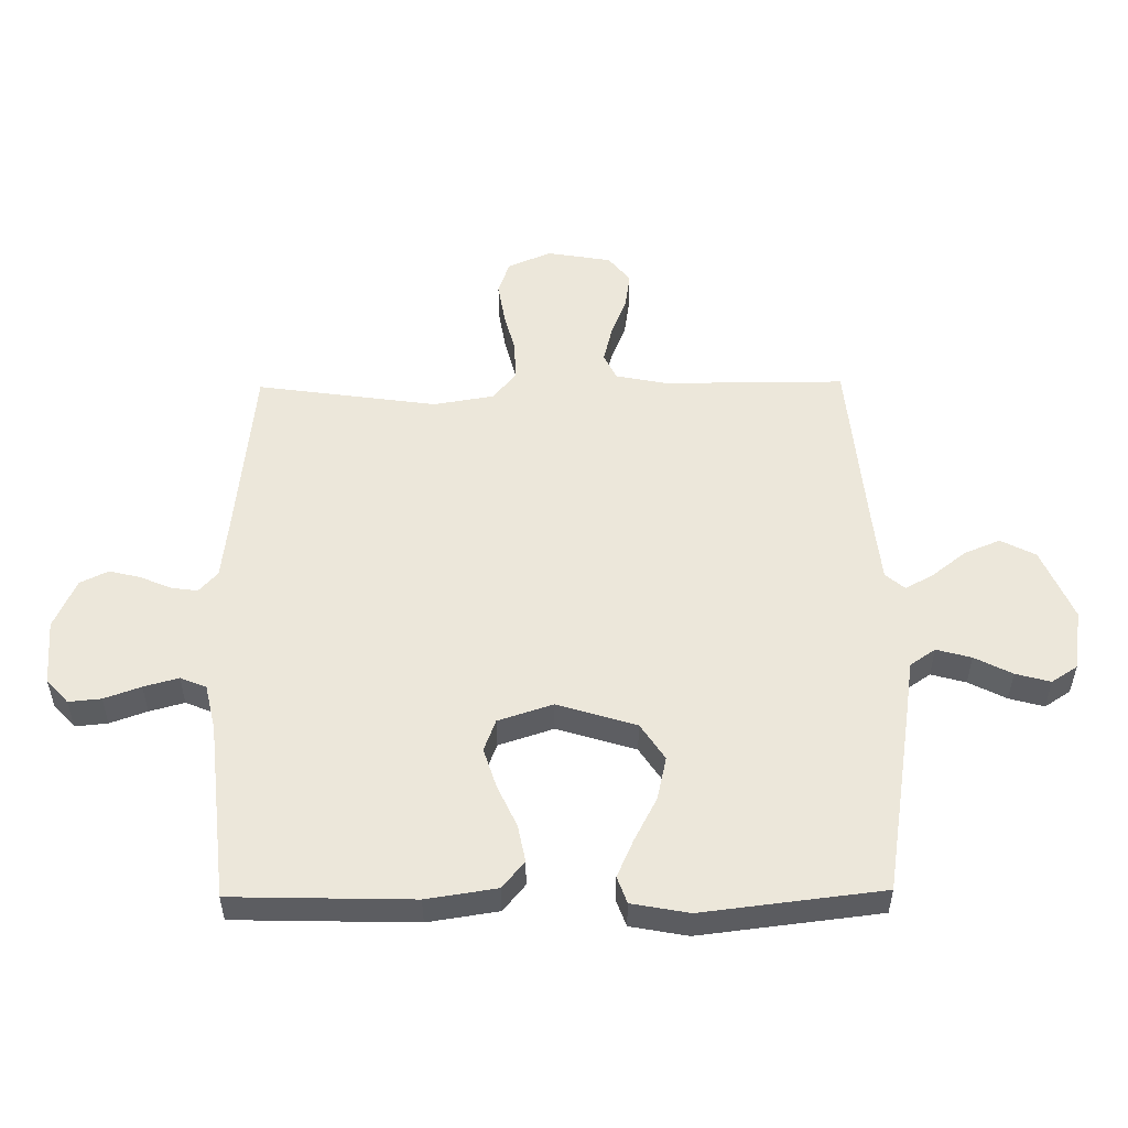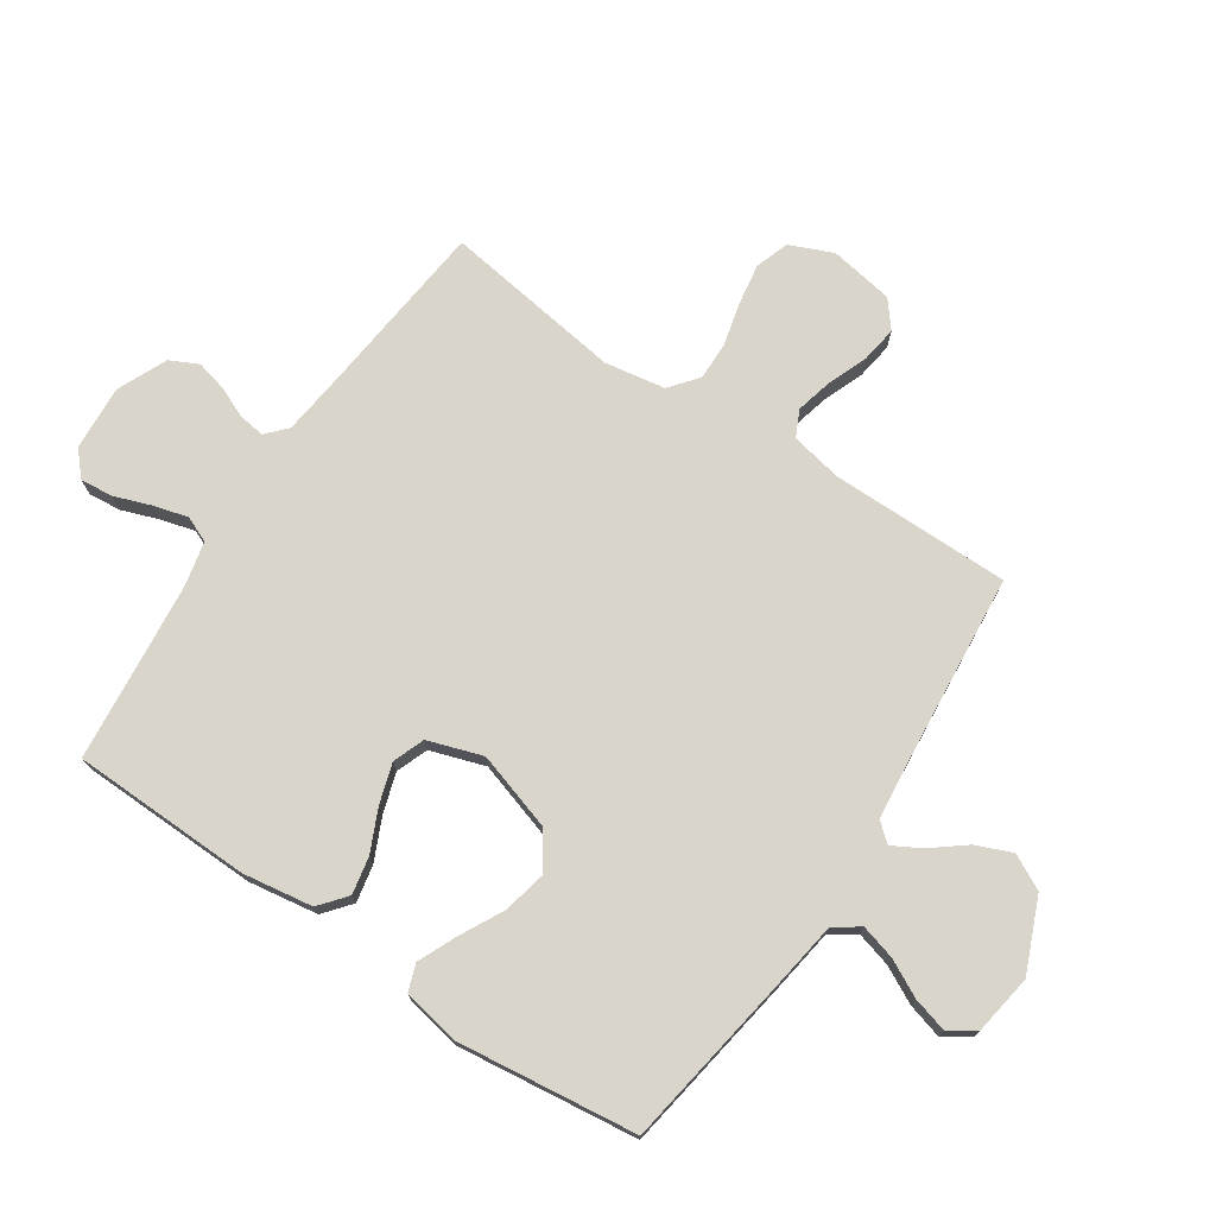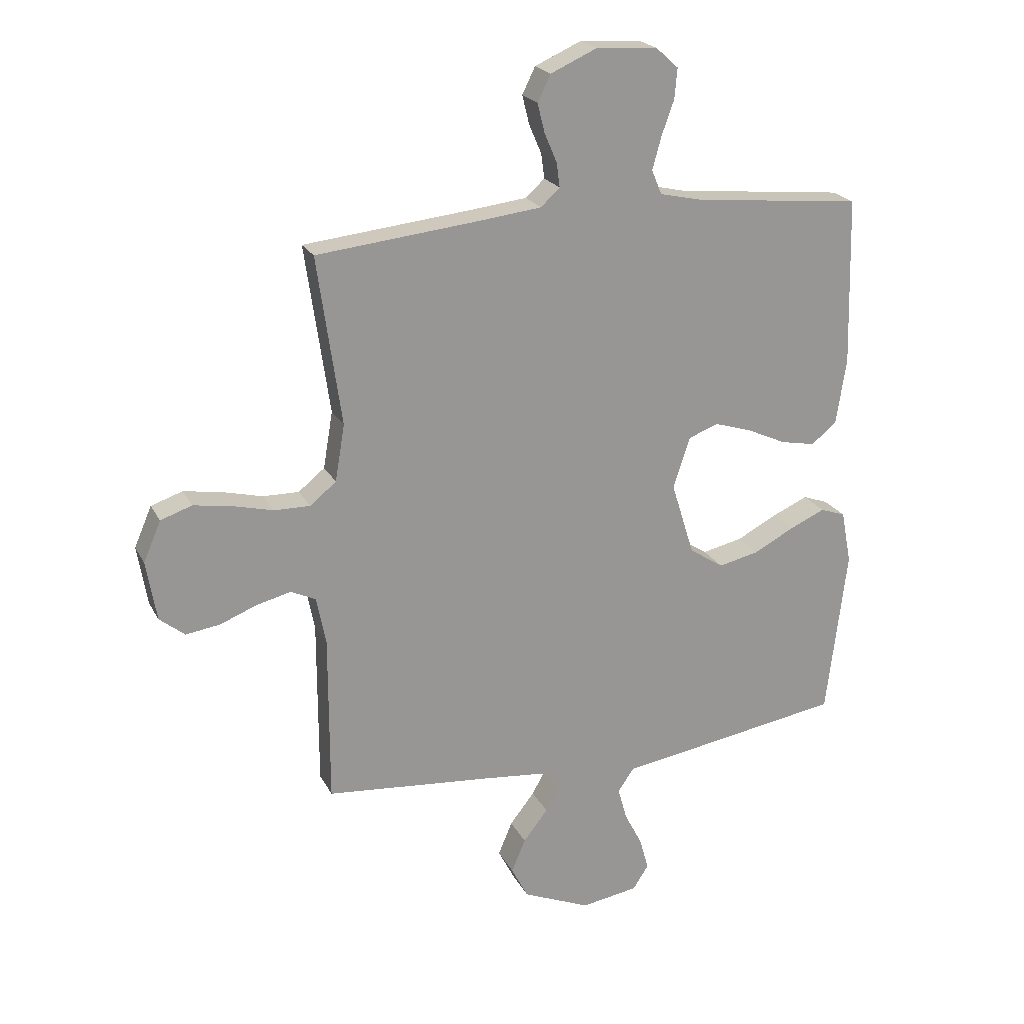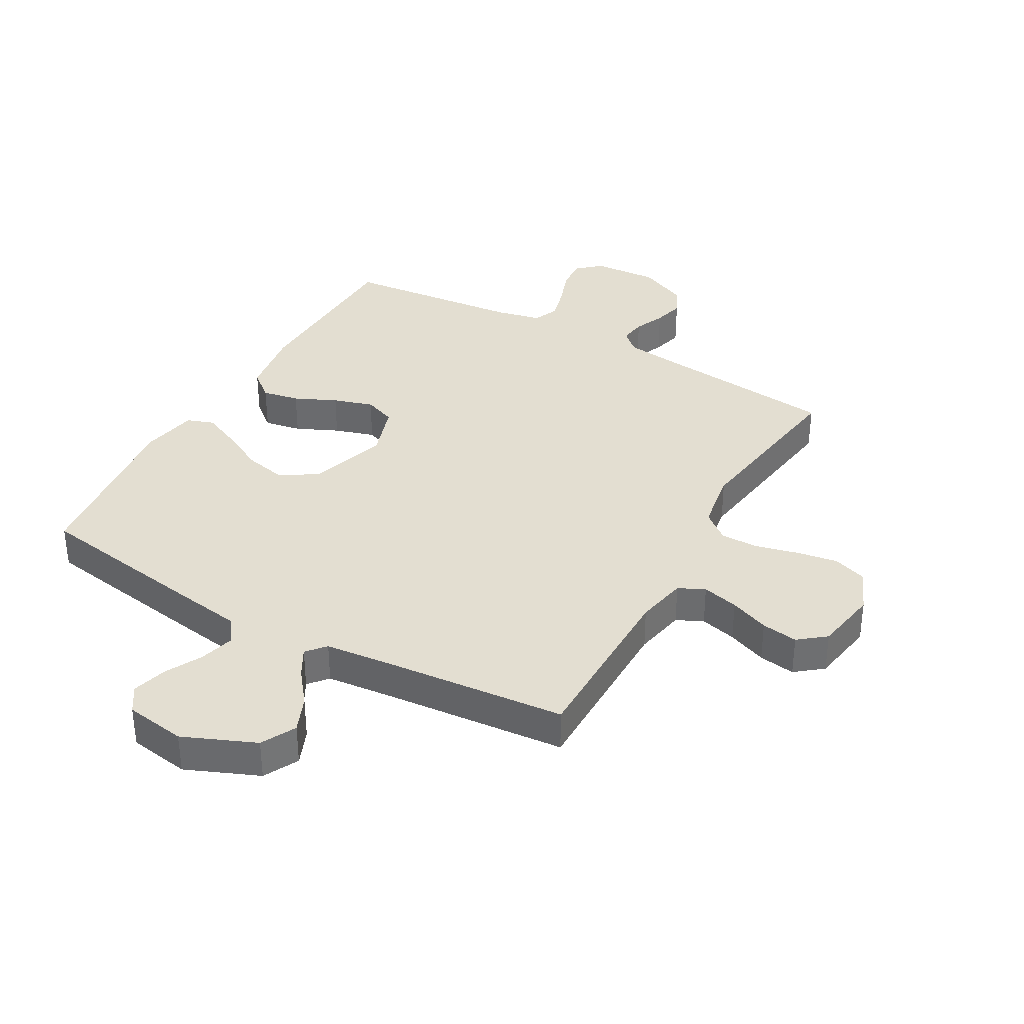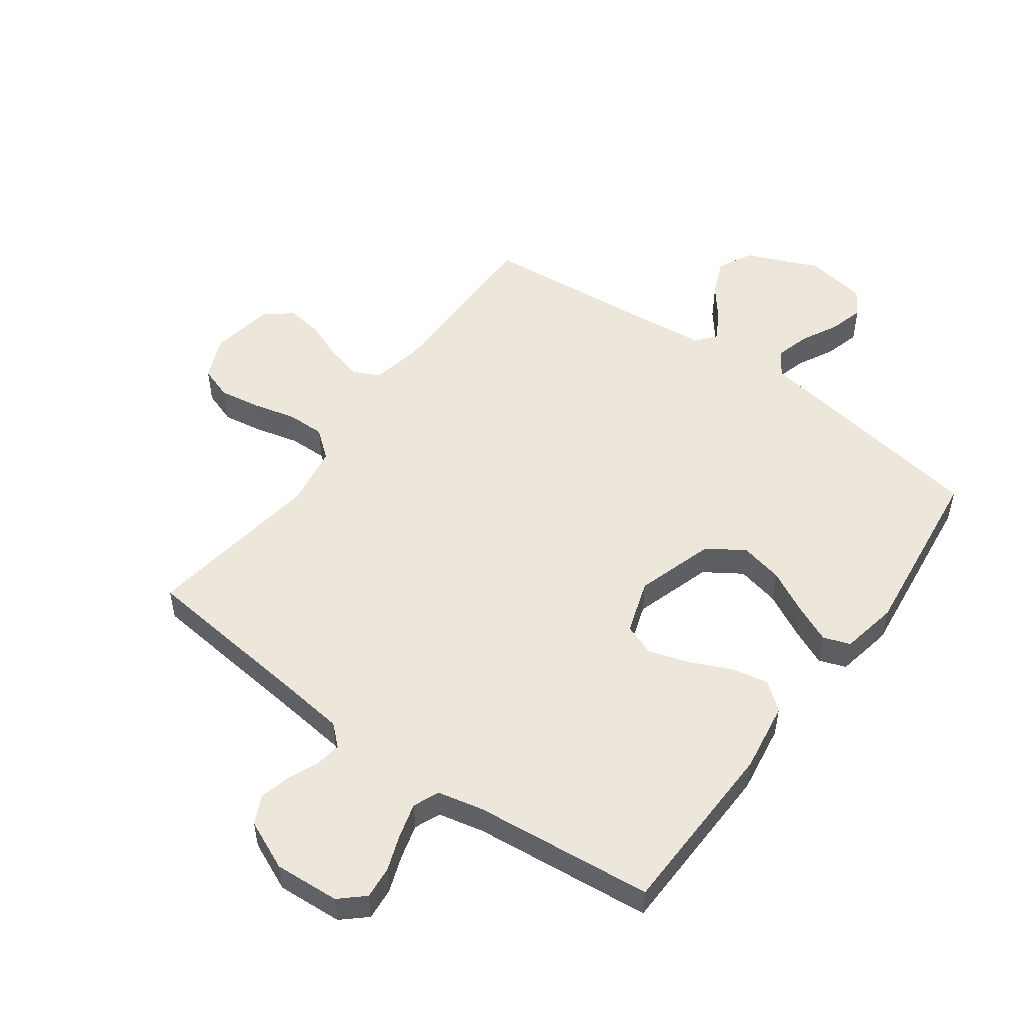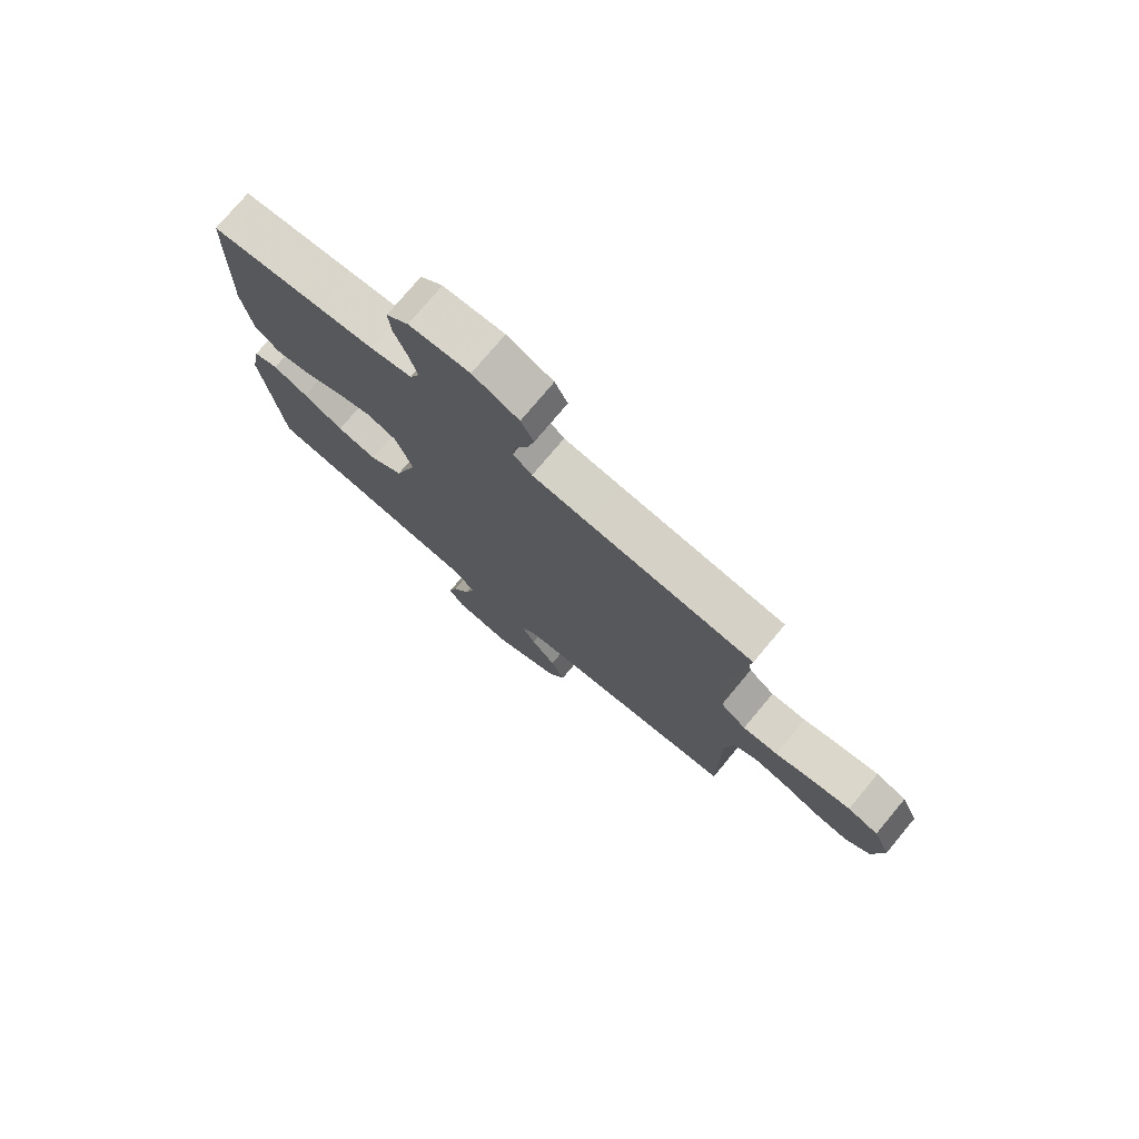
<metadata>
{"format":"obj","ext":"obj","renderer":"f3d","projection":"perspective","resolution":1024,"background":"white","views":[{"elev":53.0,"azim":89.3,"up":"+Y"},{"elev":74.2,"azim":123.7,"up":"+Y"},{"elev":21.8,"azim":-21.1,"up":"+Z"},{"elev":36.0,"azim":-150.5,"up":"+Y"},{"elev":51.9,"azim":36.0,"up":"+Y"},{"elev":76.3,"azim":-140.1,"up":"+Z"}]}
</metadata>
<code>
v 0.5 0.07 -0.5
v 0.2 0.07 -0.548
v 0.095 0.07 -0.564
v 0.066 0.07 -0.606
v 0.082 0.07 -0.664
v 0.114 0.07 -0.726
v 0.13 0.07 -0.784
v 0.102 0.07 -0.827
v 0 0.07 -0.843
v -0.121 0.07 -0.792
v -0.151 0.07 -0.734
v -0.126 0.07 -0.674
v -0.082 0.07 -0.618
v -0.056 0.07 -0.571
v -0.083 0.07 -0.539
v -0.2 0.07 -0.527
v -0.5 0.07 -0.5
v -0.5 0.07 -0.2
v -0.517 0.07 -0.114
v -0.561 0.07 -0.093
v -0.622 0.07 -0.108
v -0.688 0.07 -0.134
v -0.749 0.07 -0.143
v -0.794 0.07 -0.107
v -0.812 0.07 0
v -0.781 0.07 0.072
v -0.725 0.07 0.091
v -0.657 0.07 0.08
v -0.585 0.07 0.062
v -0.521 0.07 0.061
v -0.474 0.07 0.099
v -0.457 0.07 0.2
v -0.5 0.07 0.5
v -0.2 0.07 0.532
v -0.099 0.07 0.544
v -0.065 0.07 0.575
v -0.071 0.07 0.619
v -0.093 0.07 0.67
v -0.106 0.07 0.722
v -0.083 0.07 0.769
v 0 0.07 0.806
v 0.109 0.07 0.799
v 0.149 0.07 0.763
v 0.144 0.07 0.709
v 0.122 0.07 0.648
v 0.106 0.07 0.59
v 0.124 0.07 0.547
v 0.2 0.07 0.53
v 0.5 0.07 0.5
v 0.508 0.07 0.2
v 0.49 0.07 0.083
v 0.445 0.07 0.046
v 0.383 0.07 0.058
v 0.313 0.07 0.09
v 0.246 0.07 0.111
v 0.193 0.07 0.091
v 0.163 0.07 0
v 0.204 0.07 -0.131
v 0.265 0.07 -0.171
v 0.337 0.07 -0.155
v 0.41 0.07 -0.117
v 0.473 0.07 -0.089
v 0.518 0.07 -0.105
v 0.536 0.07 -0.2
v 0.5 0 -0.5
v 0.2 0 -0.548
v 0.095 0 -0.564
v 0.066 0 -0.606
v 0.082 0 -0.664
v 0.114 0 -0.726
v 0.13 0 -0.784
v 0.102 0 -0.827
v 0 0 -0.843
v -0.121 0 -0.792
v -0.151 0 -0.734
v -0.126 0 -0.674
v -0.082 0 -0.618
v -0.056 0 -0.571
v -0.083 0 -0.539
v -0.2 0 -0.527
v -0.5 0 -0.5
v -0.5 0 -0.2
v -0.517 0 -0.114
v -0.561 0 -0.093
v -0.622 0 -0.108
v -0.688 0 -0.134
v -0.749 0 -0.143
v -0.794 0 -0.107
v -0.812 0 0
v -0.781 0 0.072
v -0.725 0 0.091
v -0.657 0 0.08
v -0.585 0 0.062
v -0.521 0 0.061
v -0.474 0 0.099
v -0.457 0 0.2
v -0.5 0 0.5
v -0.2 0 0.532
v -0.099 0 0.544
v -0.065 0 0.575
v -0.071 0 0.619
v -0.093 0 0.67
v -0.106 0 0.722
v -0.083 0 0.769
v 0 0 0.806
v 0.109 0 0.799
v 0.149 0 0.763
v 0.144 0 0.709
v 0.122 0 0.648
v 0.106 0 0.59
v 0.124 0 0.547
v 0.2 0 0.53
v 0.5 0 0.5
v 0.508 0 0.2
v 0.49 0 0.083
v 0.445 0 0.046
v 0.383 0 0.058
v 0.313 0 0.09
v 0.246 0 0.111
v 0.193 0 0.091
v 0.163 0 0
v 0.204 0 -0.131
v 0.265 0 -0.171
v 0.337 0 -0.155
v 0.41 0 -0.117
v 0.473 0 -0.089
v 0.518 0 -0.105
v 0.536 0 -0.2
f 60 61 62 63
f 60 63 64 1
f 51 52 53 54
f 51 54 55
f 48 49 50 51
f 47 48 51 55
f 46 47 55 56
f 42 43 44 45
f 42 45 46
f 41 42 46
f 37 38 39 40
f 36 37 40 41
f 32 33 34
f 31 32 34 35
f 26 27 28 29
f 24 25 26 29
f 24 29 30
f 21 22 23 24
f 20 21 24 30
f 19 20 30 31
f 16 17 18
f 15 16 18 19
f 10 11 12 13
f 10 13 14
f 9 10 14
f 8 9 14
f 5 6 7 8
f 4 5 8 14
f 3 4 14 15
f 59 60 1 2
f 58 59 2 3
f 57 58 3 15
f 36 41 46 56
f 35 36 56 57
f 31 35 57
f 15 19 31 57
f 127 126 125 124
f 65 128 127 124
f 118 117 116 115
f 119 118 115
f 115 114 113 112
f 119 115 112 111
f 120 119 111 110
f 109 108 107 106
f 110 109 106
f 110 106 105
f 104 103 102 101
f 105 104 101 100
f 98 97 96
f 99 98 96 95
f 93 92 91 90
f 93 90 89 88
f 94 93 88
f 88 87 86 85
f 94 88 85 84
f 95 94 84 83
f 82 81 80
f 83 82 80 79
f 77 76 75 74
f 78 77 74
f 78 74 73
f 78 73 72
f 72 71 70 69
f 78 72 69 68
f 79 78 68 67
f 66 65 124 123
f 67 66 123 122
f 79 67 122 121
f 120 110 105 100
f 121 120 100 99
f 121 99 95
f 121 95 83 79
f 1 65 66 2
f 2 66 67 3
f 3 67 68 4
f 4 68 69 5
f 5 69 70 6
f 6 70 71 7
f 7 71 72 8
f 8 72 73 9
f 9 73 74 10
f 10 74 75 11
f 11 75 76 12
f 12 76 77 13
f 13 77 78 14
f 14 78 79 15
f 15 79 80 16
f 16 80 81 17
f 17 81 82 18
f 18 82 83 19
f 19 83 84 20
f 20 84 85 21
f 21 85 86 22
f 22 86 87 23
f 23 87 88 24
f 24 88 89 25
f 25 89 90 26
f 26 90 91 27
f 27 91 92 28
f 28 92 93 29
f 29 93 94 30
f 30 94 95 31
f 31 95 96 32
f 32 96 97 33
f 33 97 98 34
f 34 98 99 35
f 35 99 100 36
f 36 100 101 37
f 37 101 102 38
f 38 102 103 39
f 39 103 104 40
f 40 104 105 41
f 41 105 106 42
f 42 106 107 43
f 43 107 108 44
f 44 108 109 45
f 45 109 110 46
f 46 110 111 47
f 47 111 112 48
f 48 112 113 49
f 49 113 114 50
f 50 114 115 51
f 51 115 116 52
f 52 116 117 53
f 53 117 118 54
f 54 118 119 55
f 55 119 120 56
f 56 120 121 57
f 57 121 122 58
f 58 122 123 59
f 59 123 124 60
f 60 124 125 61
f 61 125 126 62
f 62 126 127 63
f 63 127 128 64
f 64 128 65 1

</code>
